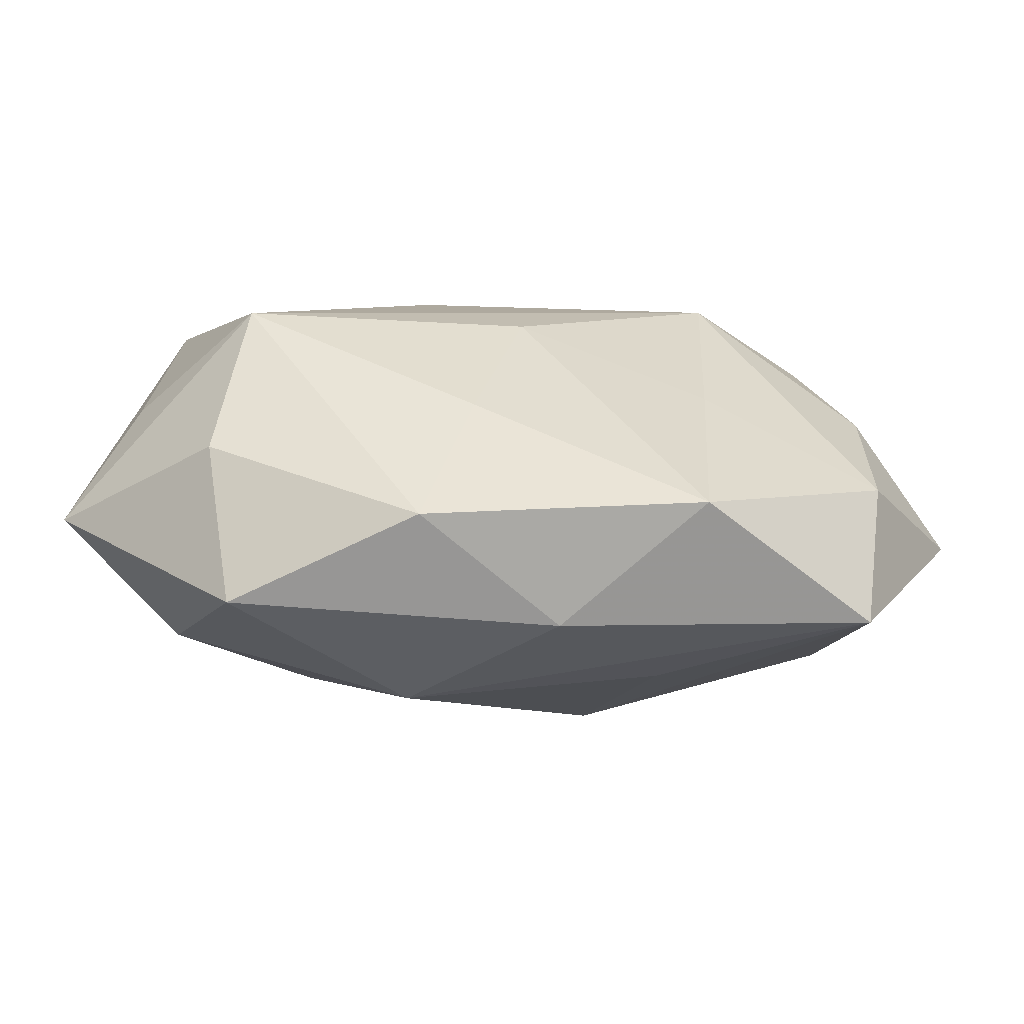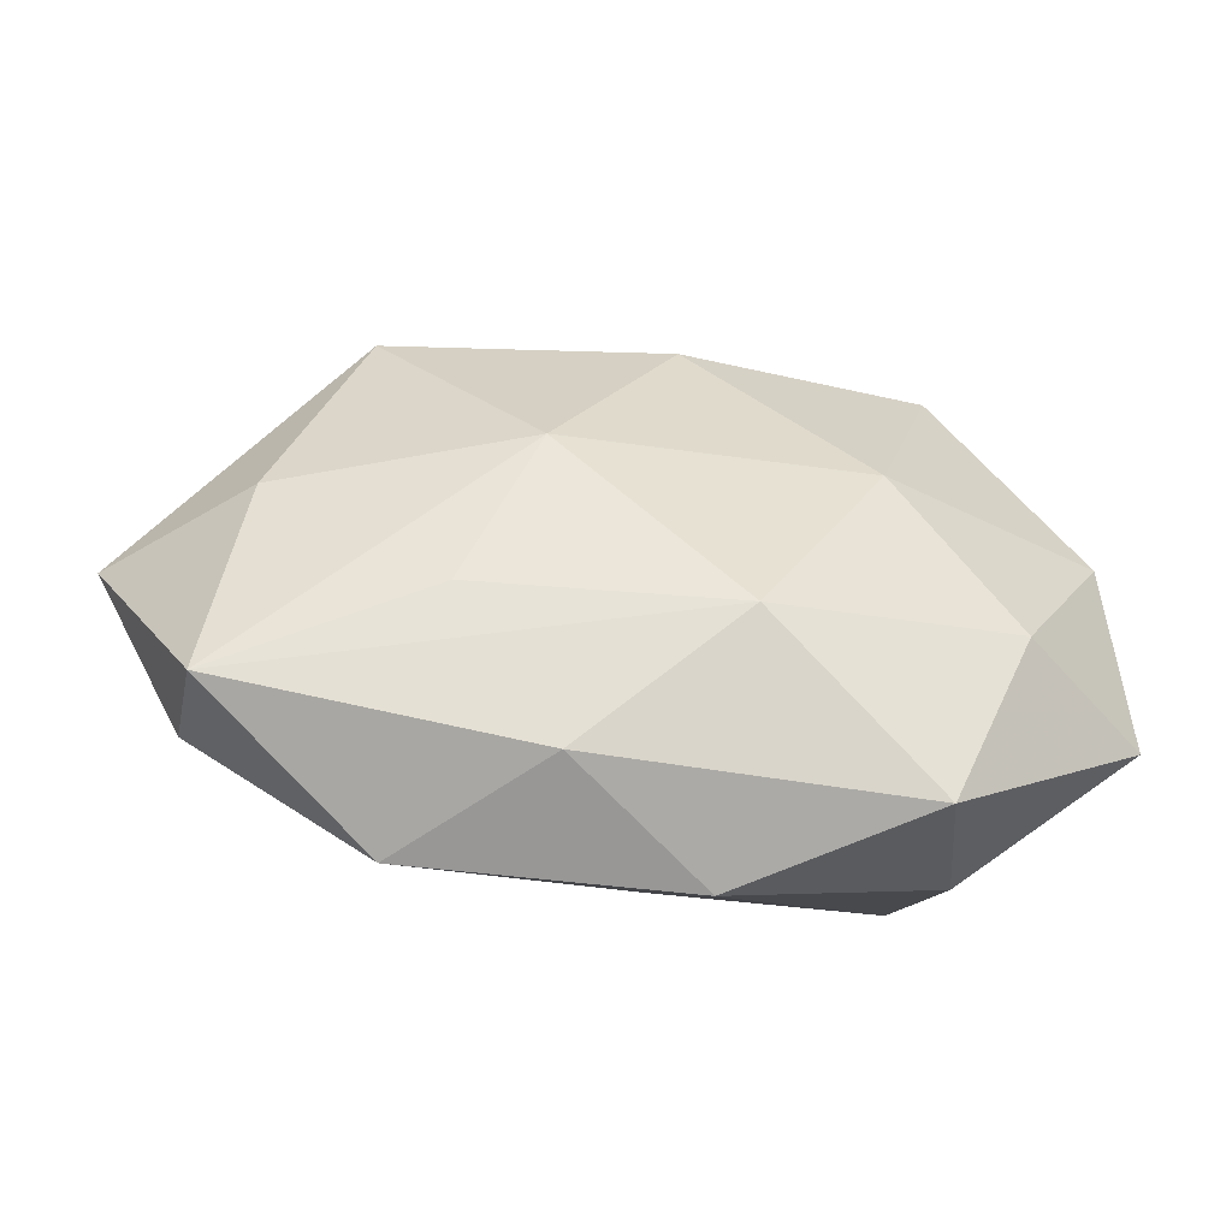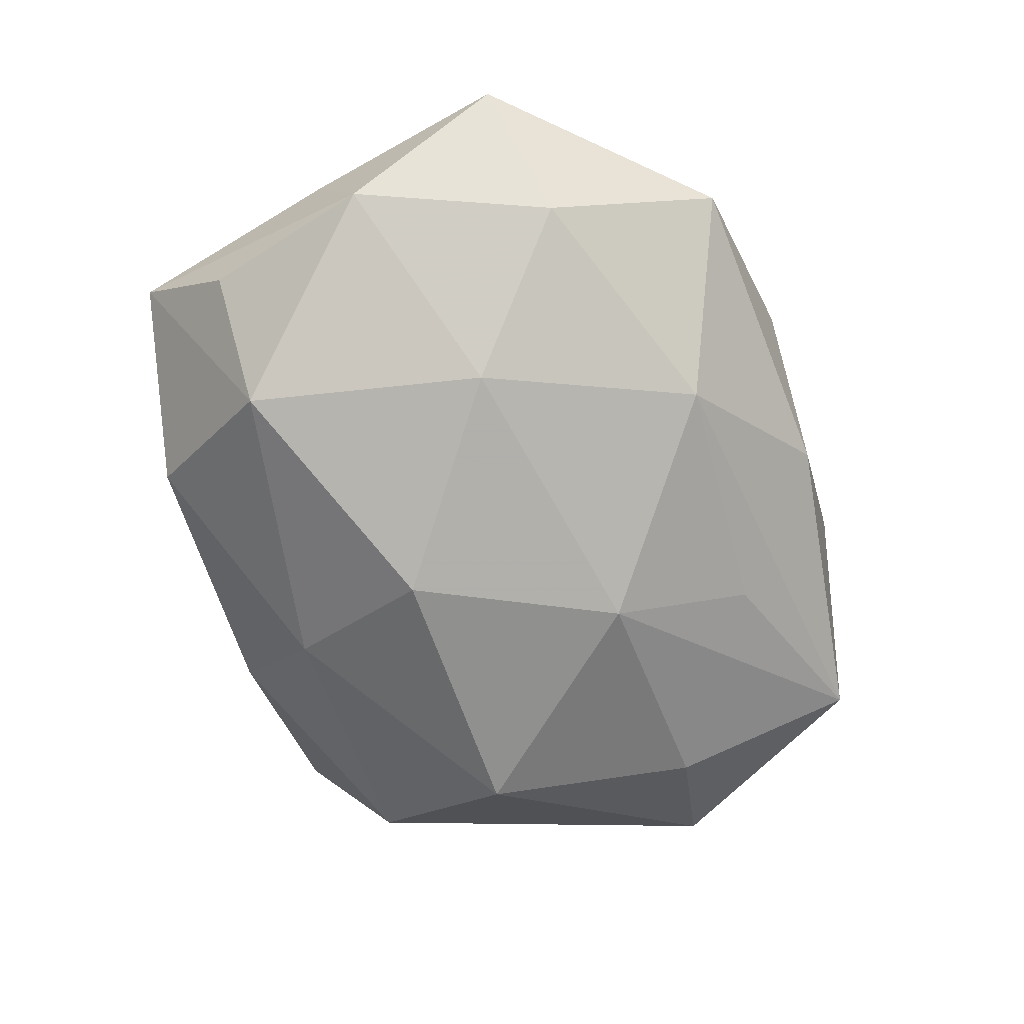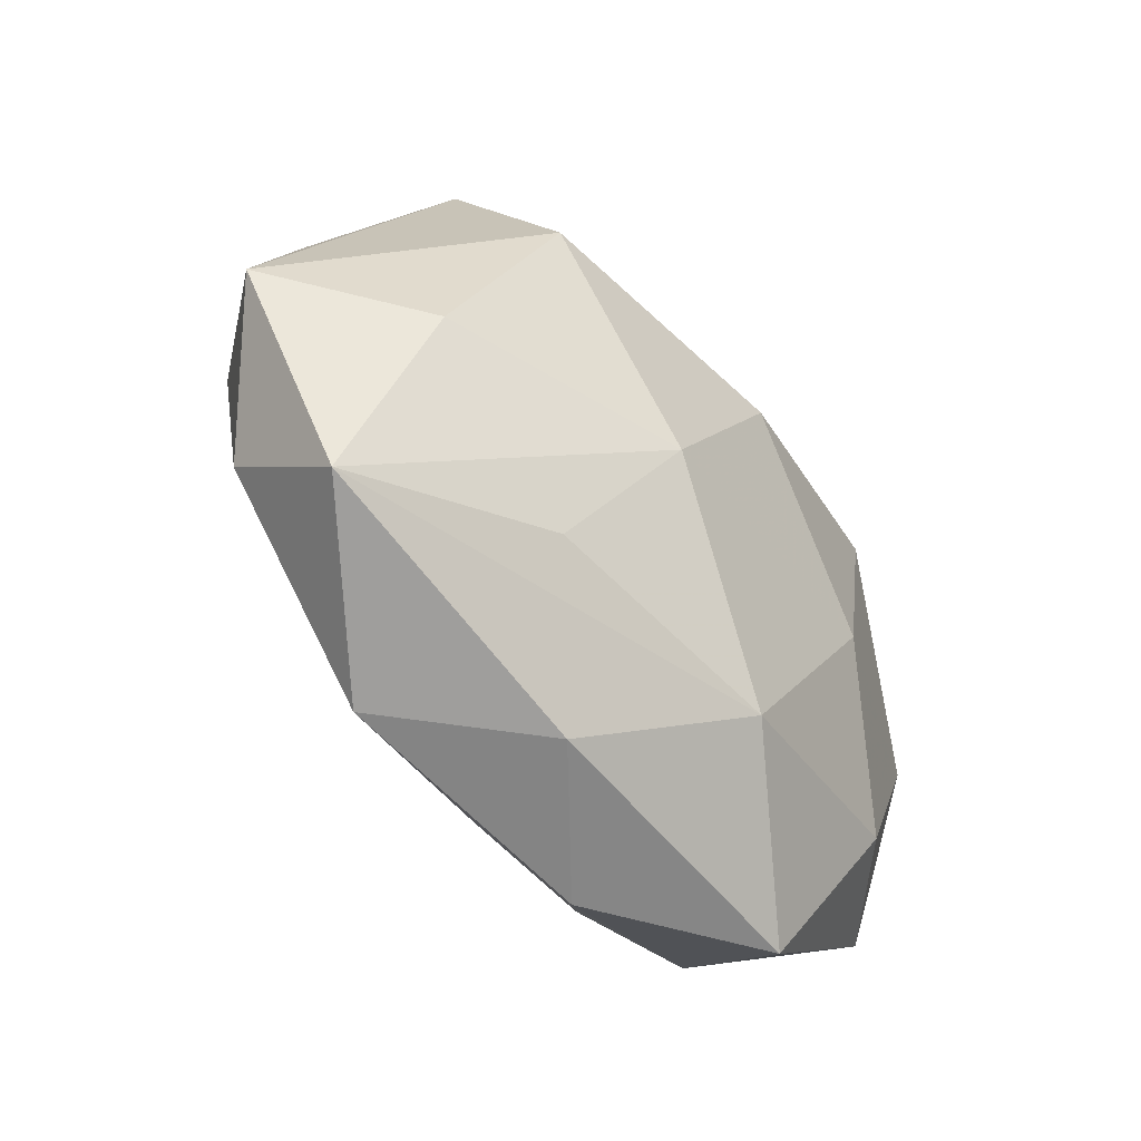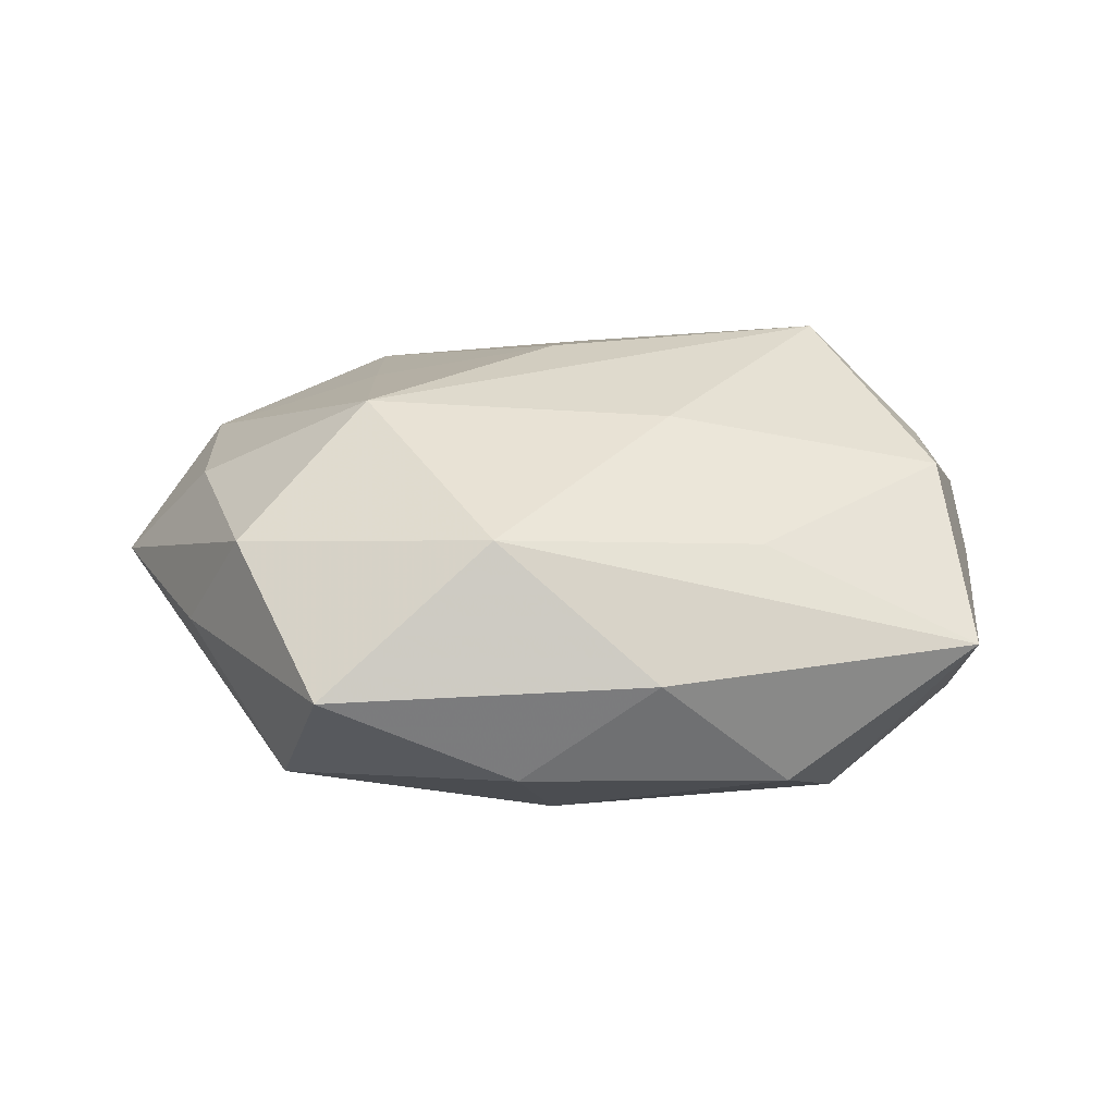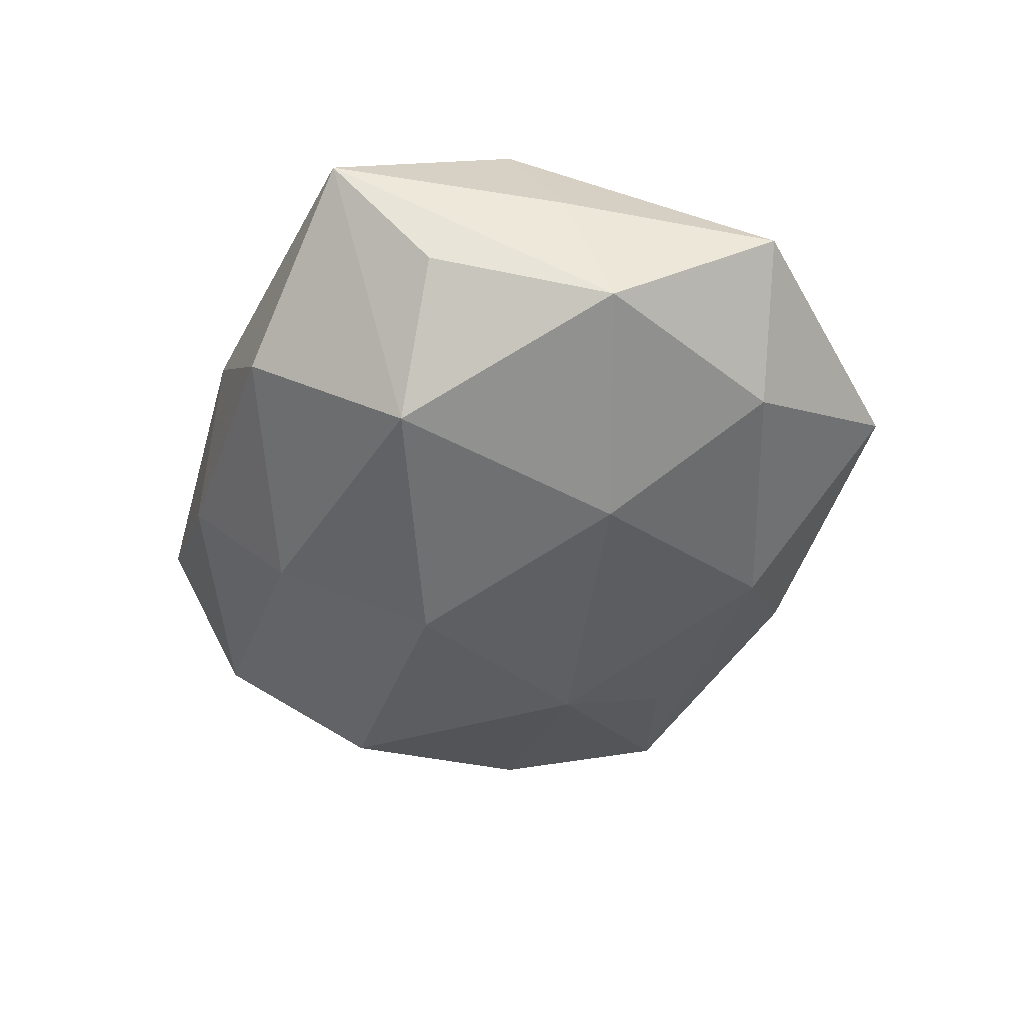
<metadata>
{"format":"obj","ext":"obj","renderer":"f3d","projection":"perspective","resolution":1024,"background":"white","views":[{"elev":-77.9,"azim":-2.9,"up":"+Y"},{"elev":-65.7,"azim":172.0,"up":"+Y"},{"elev":-71.2,"azim":-68.8,"up":"+Z"},{"elev":-56.0,"azim":128.9,"up":"+Y"},{"elev":29.1,"azim":176.2,"up":"+Z"},{"elev":-44.0,"azim":-105.9,"up":"+Z"}]}
</metadata>
<code>
v 0.02199 -0.01587 0.01577
v 0.03624 0.01955 0.0137
v 0.008402 0.03671 -0.005518
v 0.00182 -0.00938 0.02181
v 0.03232 0.02736 -0.009551
v 0.01794 -0.02492 -0.01308
v -0.008481 -0.02787 -0.01602
v -0.0174 0.02484 0.0143
v -0.01938 0.03515 -0.007726
v -0.03014 -0.02735 0.009987
v 0.01021 0.02879 0.01788
v 0.02829 0.0371 0.0048
v 0.03934 -0.03125 -0.004378
v 0.03661 -0.01072 -0.01385
v -0.0009028 0.009928 -0.02455
v -0.009312 0.009156 0.02148
v 0.01118 -0.01079 -0.02231
v 0.0283 0.01104 -0.02092
v 0.02261 0.005488 0.02258
v 0.006903 -0.03777 -0.004634
v -0.02704 0.0194 -0.01943
v 0.004323 0.0264 -0.01602
v -0.04343 0.0005435 -0.0114
v -0.02047 -0.006124 -0.0208
v -0.02675 -0.03745 -0.00397
v 0.04108 -0.001373 0.01123
v -0.002889 -0.02509 0.01543
v -0.04713 -0.01712 -0.0009243
v 0.02114 -0.03719 0.008748
v 0.05093 -0.007672 -0.001497
v -0.0391 0.01974 -0.006755
v -0.04028 -0.008183 0.009966
v -0.02779 -0.0122 0.02216
v -0.007688 -0.03955 0.00659
v 0.0423 0.01413 0.001525
v -0.03897 0.03094 0.005234
v -0.04363 0.005877 0.00203
v 0.04077 -0.02093 0.007616
v -0.03403 -0.01985 -0.01253
v -0.03807 0.01054 0.01564
v -0.005847 0.03726 0.005451
f 9 21 36
f 20 34 25
f 21 9 22
f 36 21 31
f 25 28 39
f 32 28 33
f 10 28 25
f 33 28 10
f 25 34 10
f 10 34 33
f 36 11 41
f 41 11 12
f 41 9 36
f 40 32 33
f 28 32 40
f 12 11 2
f 26 30 2
f 29 20 13
f 34 20 29
f 18 17 15
f 21 22 15
f 15 22 18
f 6 17 13
f 18 22 5
f 5 30 18
f 37 40 36
f 28 40 37
f 23 39 28
f 23 31 21
f 28 37 23
f 36 31 23
f 23 37 36
f 25 39 7
f 7 20 25
f 17 6 7
f 13 20 7
f 7 6 13
f 14 30 13
f 18 30 14
f 13 17 14
f 14 17 18
f 8 11 36
f 36 40 8
f 16 40 33
f 11 8 16
f 16 8 40
f 12 2 35
f 35 2 30
f 35 5 12
f 30 5 35
f 33 34 27
f 34 29 27
f 38 29 13
f 13 30 38
f 38 30 26
f 38 1 29
f 3 22 9
f 3 5 22
f 12 5 3
f 3 41 12
f 9 41 3
f 24 7 39
f 21 15 24
f 24 15 17
f 17 7 24
f 24 23 21
f 39 23 24
f 19 2 11
f 11 16 19
f 26 2 19
f 19 16 33
f 19 38 26
f 1 38 19
f 33 27 4
f 4 19 33
f 1 19 4
f 29 1 4
f 4 27 29

</code>
